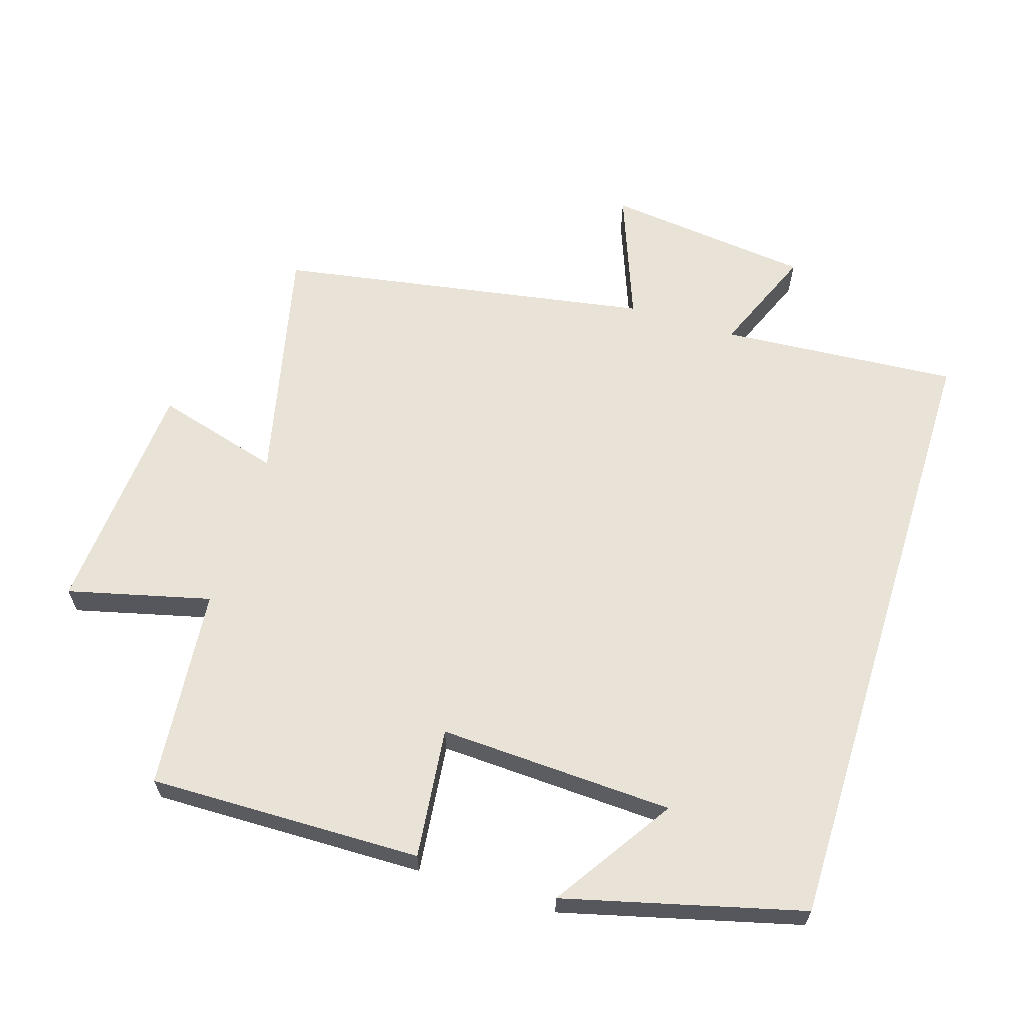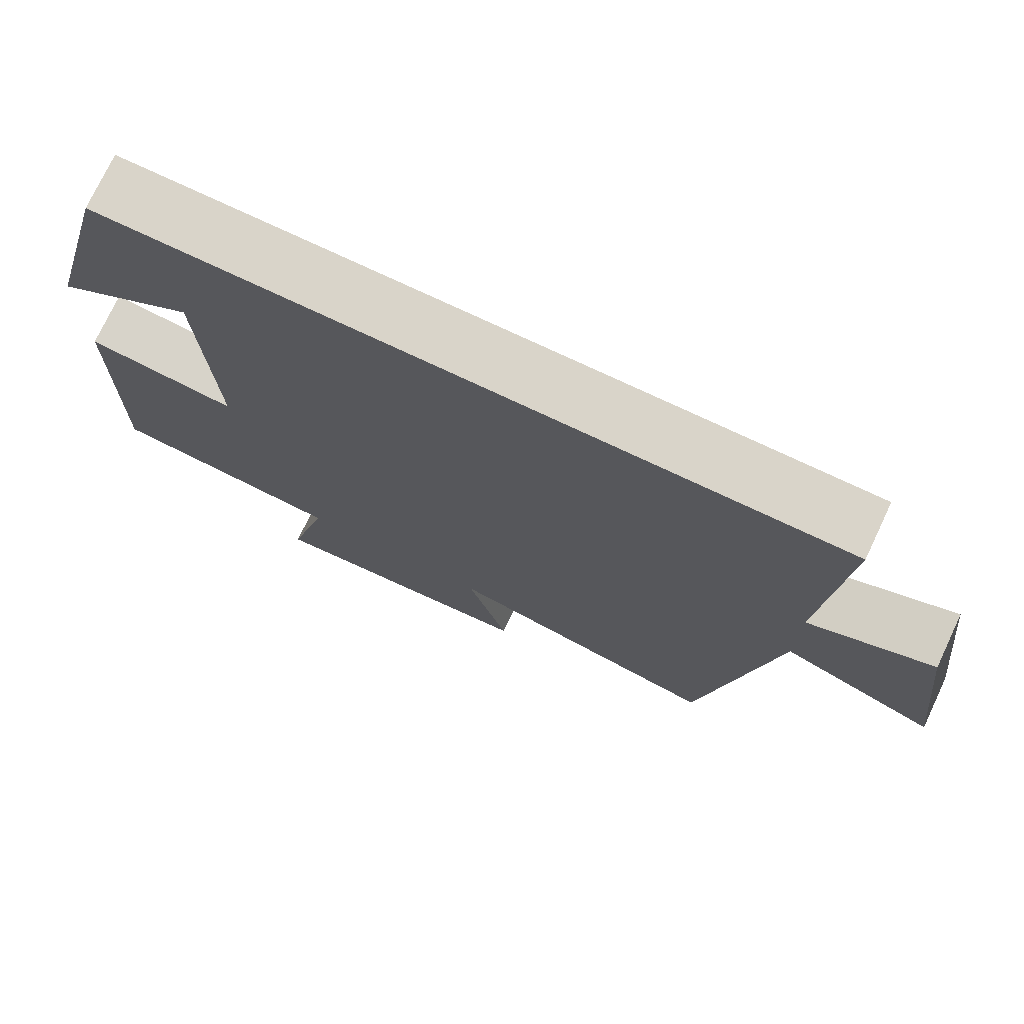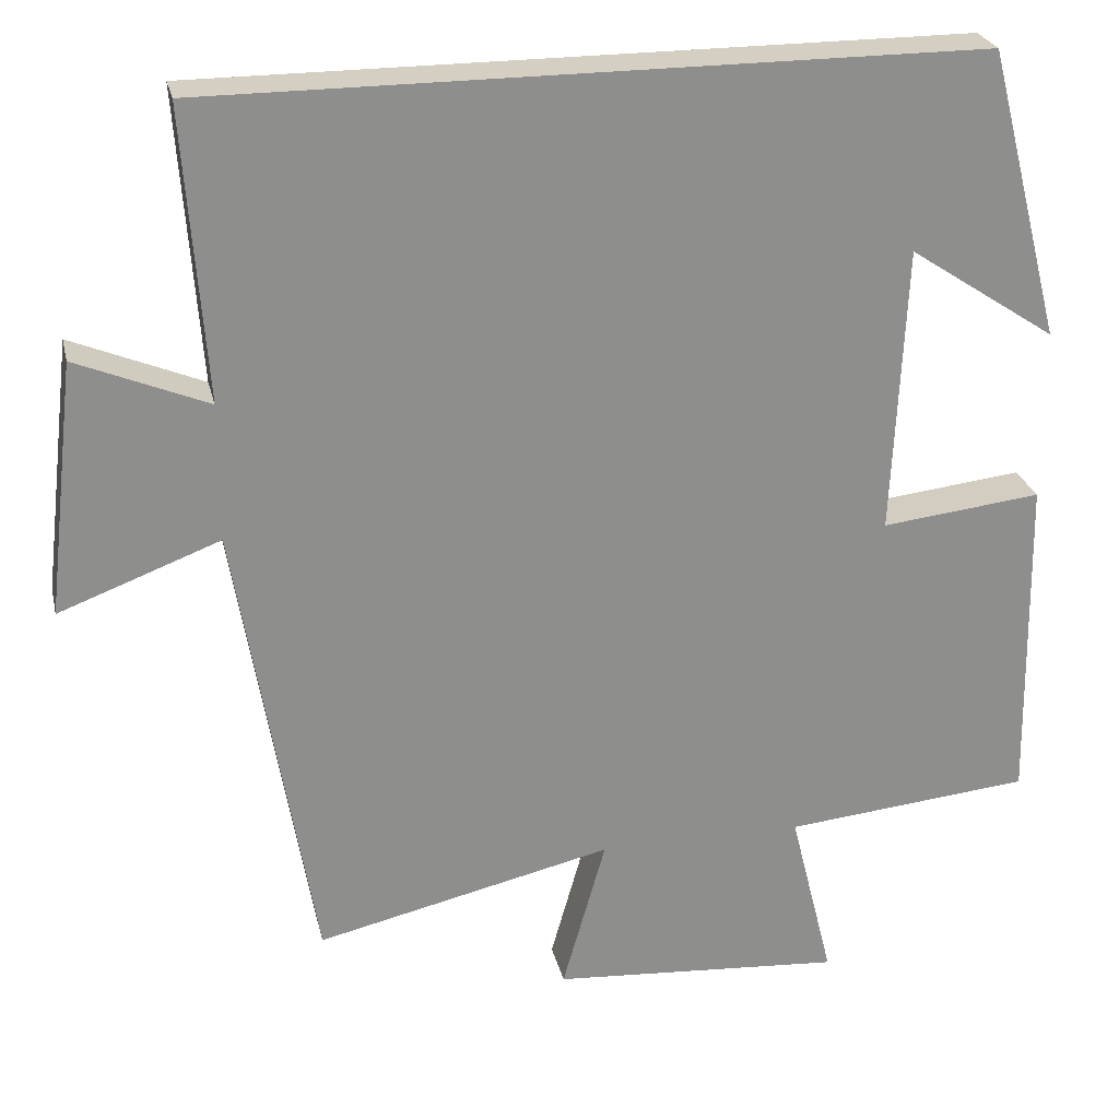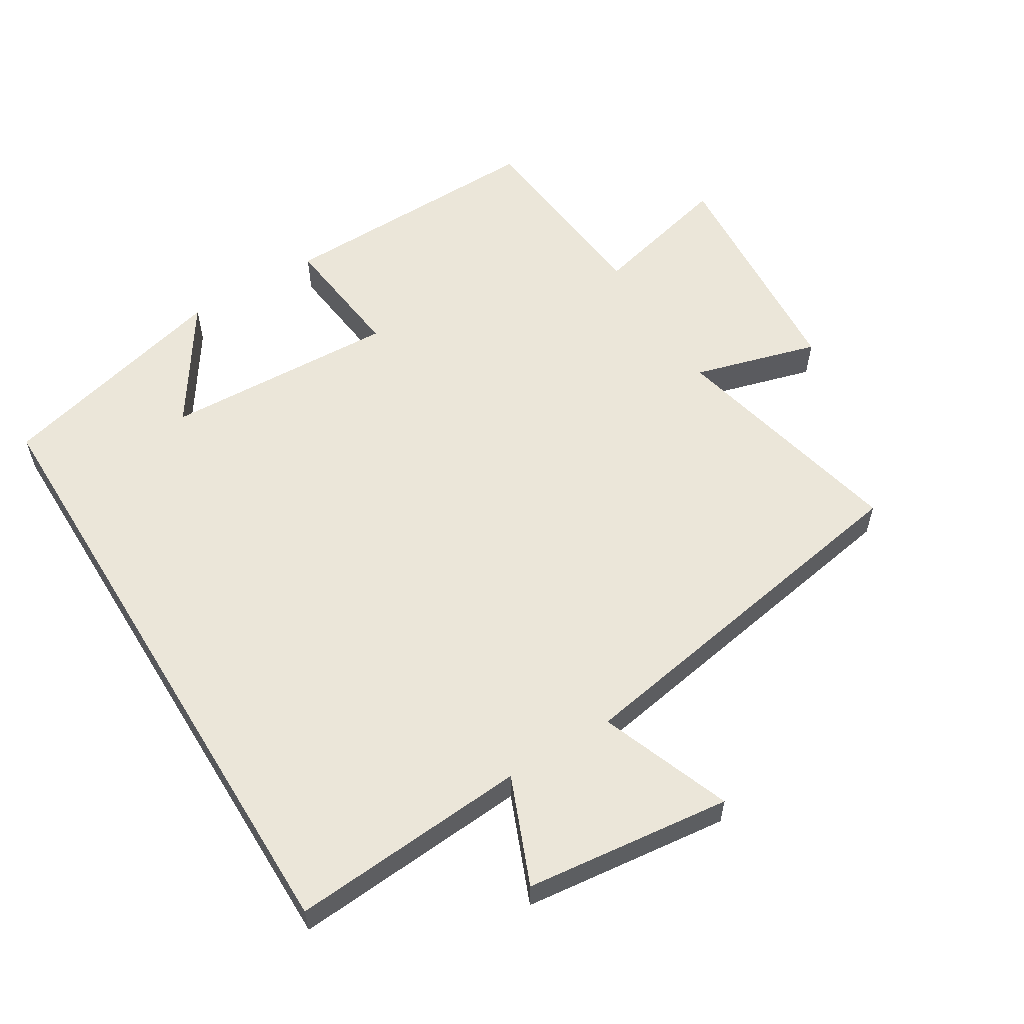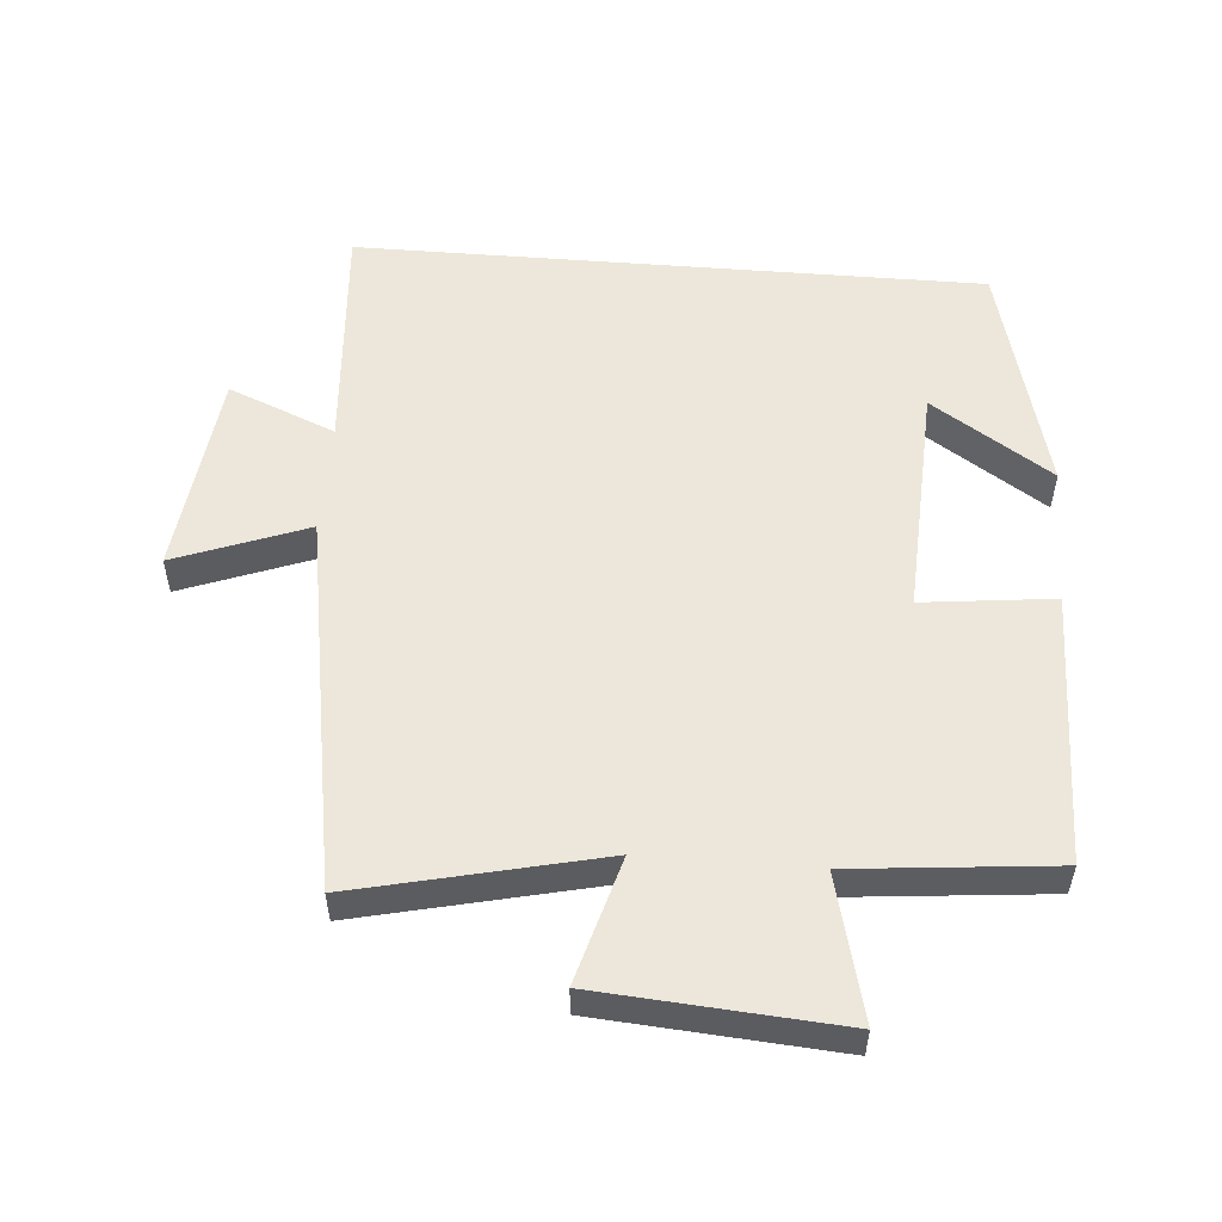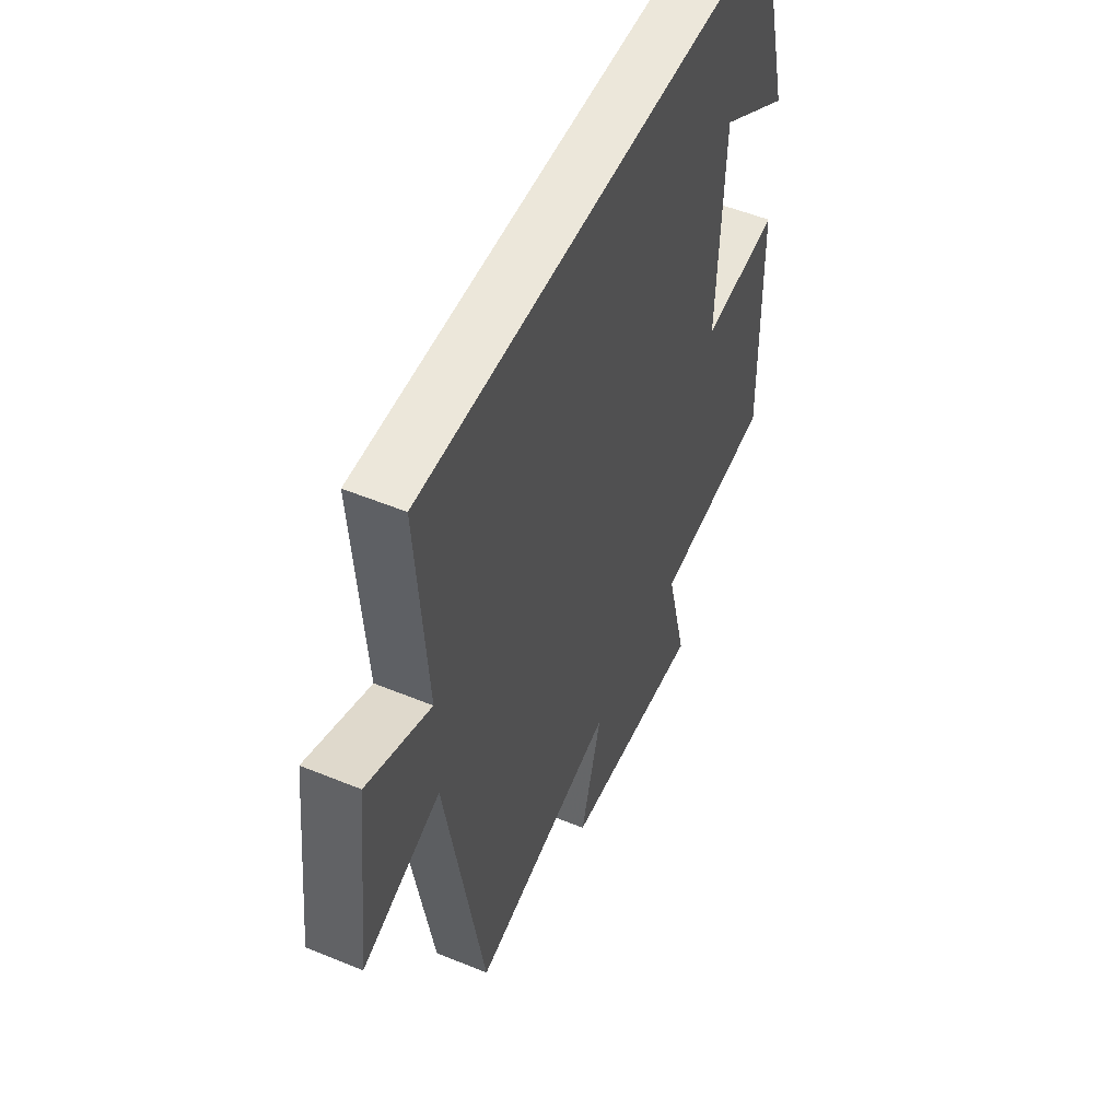
<metadata>
{"format":"obj","ext":"obj","renderer":"f3d","projection":"perspective","resolution":1024,"background":"white","views":[{"elev":62.5,"azim":-72.6,"up":"+Y"},{"elev":74.9,"azim":25.3,"up":"+Z"},{"elev":25.4,"azim":167.3,"up":"+Z"},{"elev":57.6,"azim":58.4,"up":"+Y"},{"elev":53.9,"azim":-175.4,"up":"+Y"},{"elev":52.5,"azim":113.9,"up":"+Z"}]}
</metadata>
<code>
v 0.405 0.07 -0.583
v 0.044 0.07 -0.5
v 0.097 0.07 -0.687
v -0.259 0.07 -0.713
v -0.206 0.07 -0.5
v -0.507 0.07 -0.471
v -0.5 0.07 -0.064
v -0.305 0.07 -0.086
v -0.321 0.07 0.264
v -0.5 0.07 0.146
v -0.409 0.07 0.5
v 0.526 0.07 0.5
v 0.5 0.07 0.145
v 0.66 0.07 0.211
v 0.696 0.07 -0.097
v 0.5 0.07 -0.023
v 0.405 0 -0.583
v 0.044 0 -0.5
v 0.097 0 -0.687
v -0.259 0 -0.713
v -0.206 0 -0.5
v -0.507 0 -0.471
v -0.5 0 -0.064
v -0.305 0 -0.086
v -0.321 0 0.264
v -0.5 0 0.146
v -0.409 0 0.5
v 0.526 0 0.5
v 0.5 0 0.145
v 0.66 0 0.211
v 0.696 0 -0.097
v 0.5 0 -0.023
f 13 14 15 16
f 13 16 1 2
f 12 13 2
f 11 12 2
f 9 10 11
f 9 11 2 3
f 8 9 3
f 5 6 7 8
f 5 8 3
f 3 4 5
f 32 31 30 29
f 18 17 32 29
f 18 29 28
f 18 28 27
f 27 26 25
f 19 18 27 25
f 19 25 24
f 24 23 22 21
f 19 24 21
f 21 20 19
f 1 17 18 2
f 2 18 19 3
f 3 19 20 4
f 4 20 21 5
f 5 21 22 6
f 6 22 23 7
f 7 23 24 8
f 8 24 25 9
f 9 25 26 10
f 10 26 27 11
f 11 27 28 12
f 12 28 29 13
f 13 29 30 14
f 14 30 31 15
f 15 31 32 16
f 16 32 17 1

</code>
